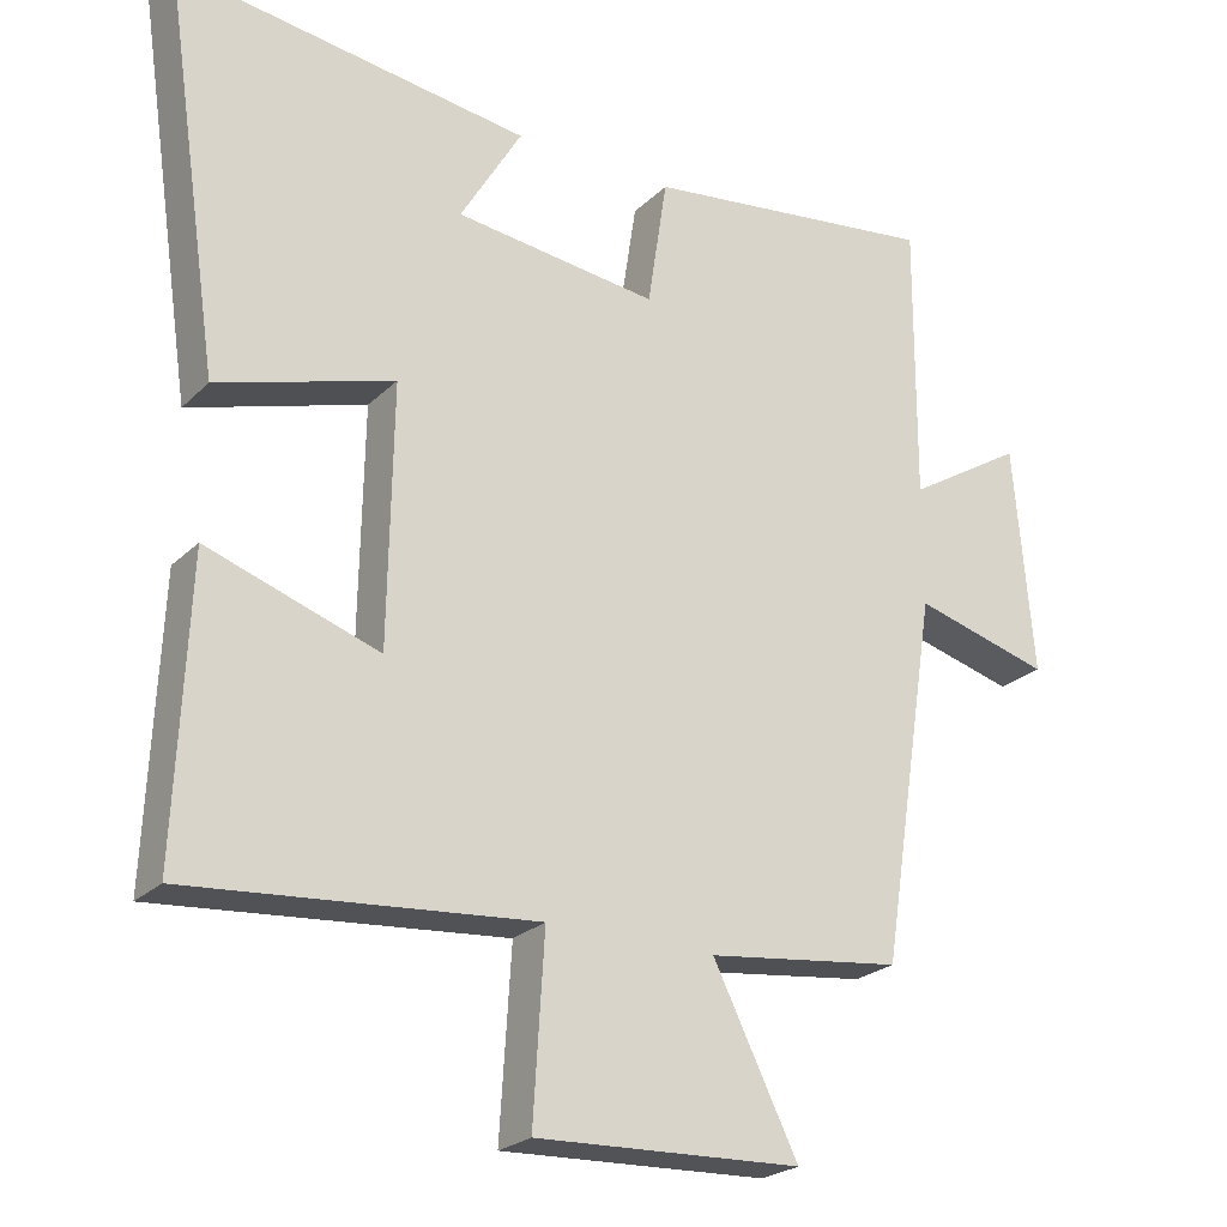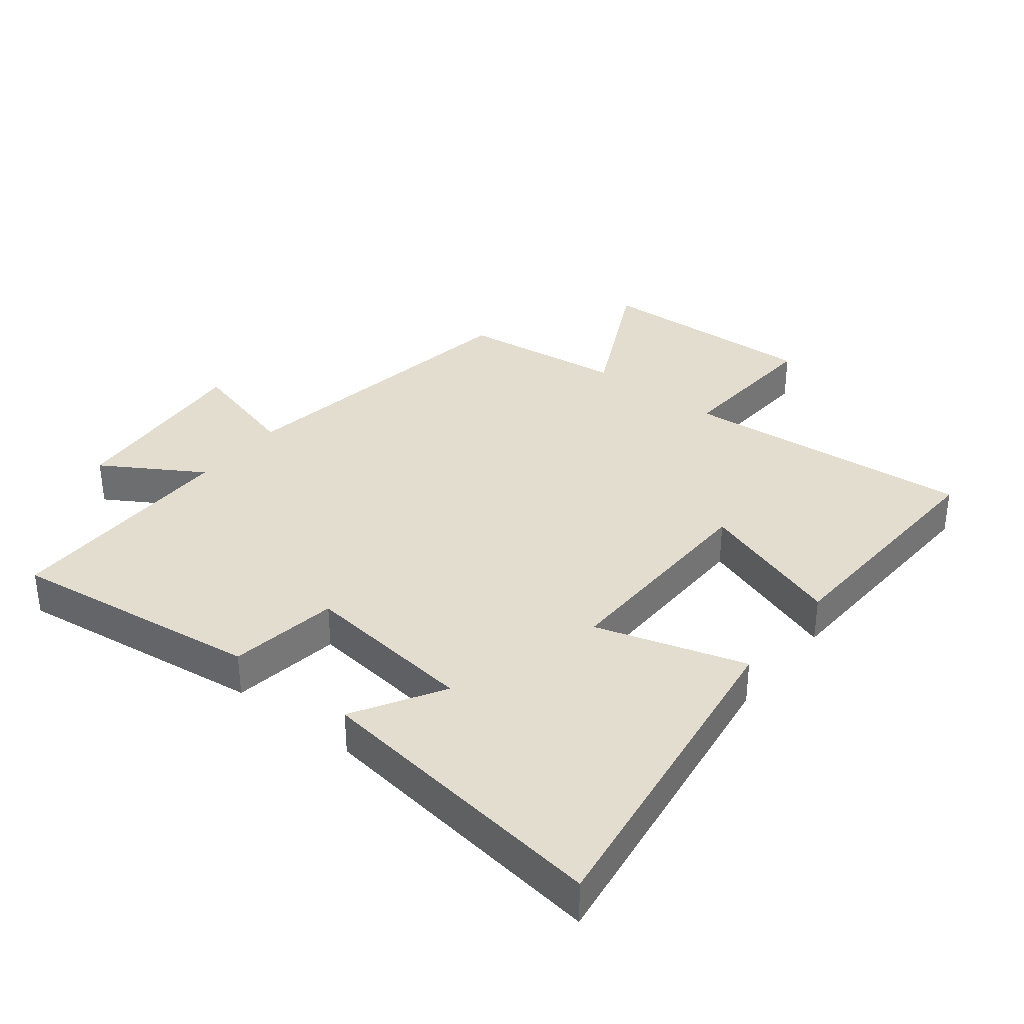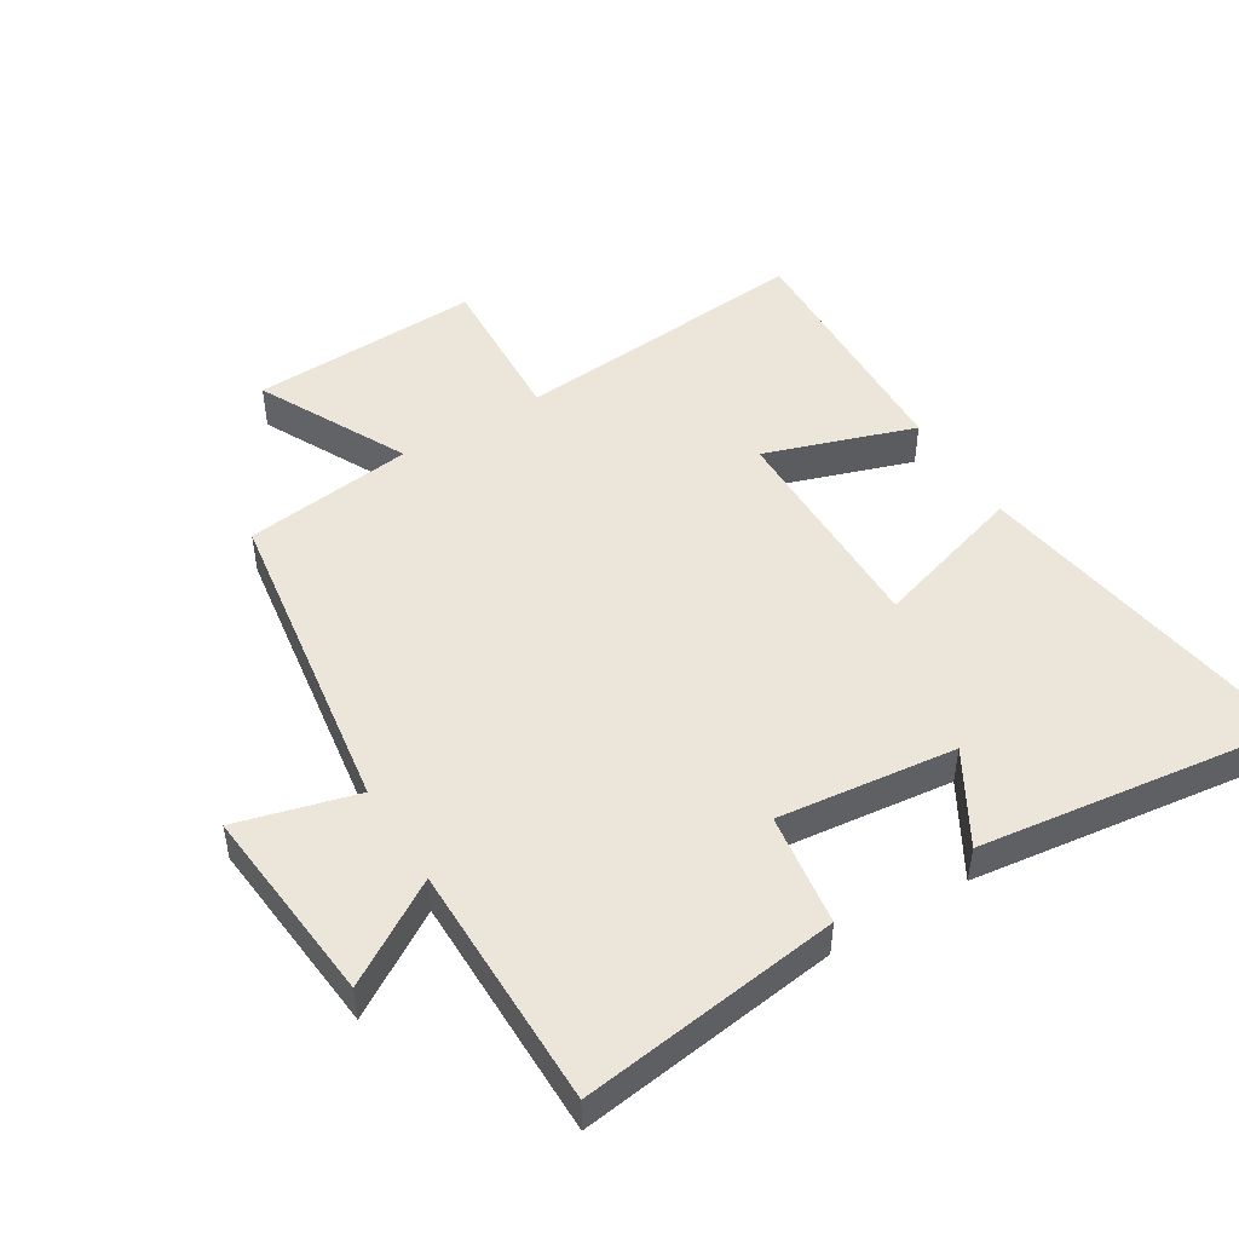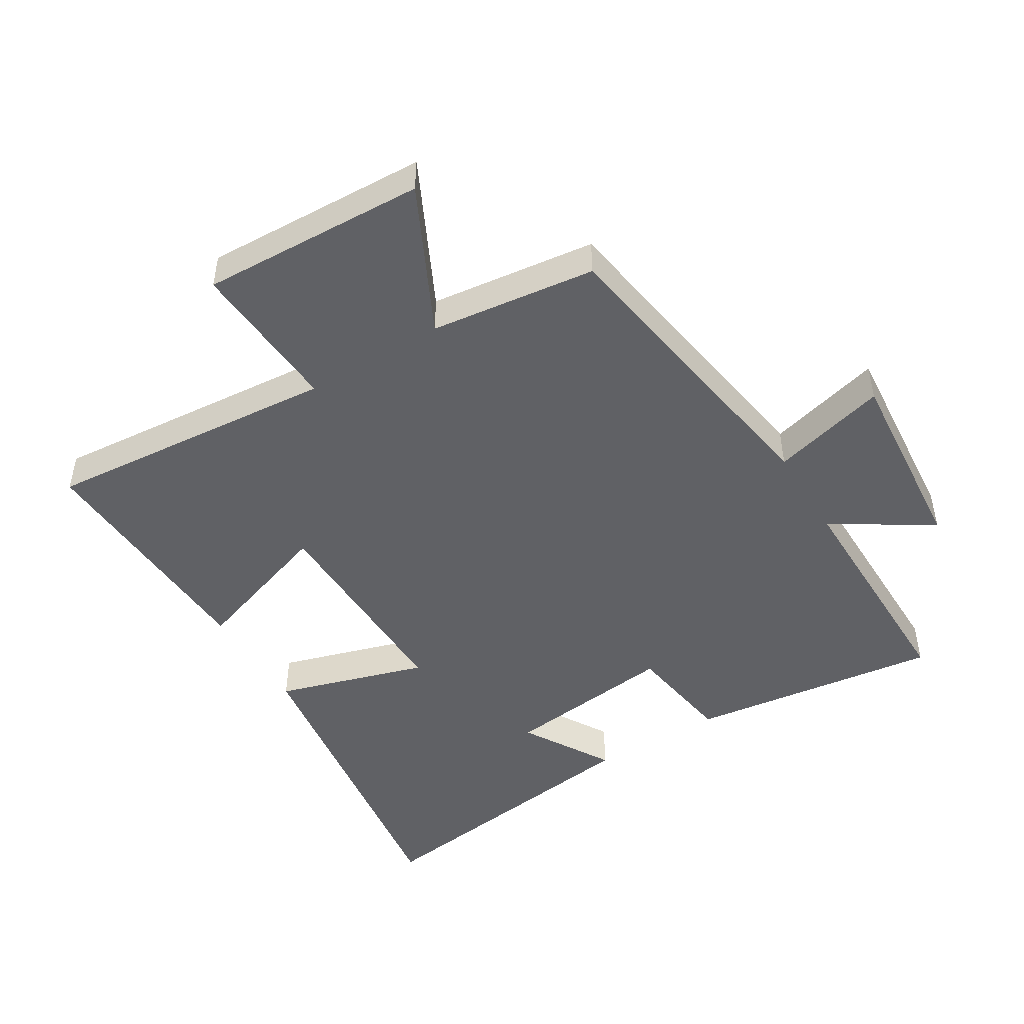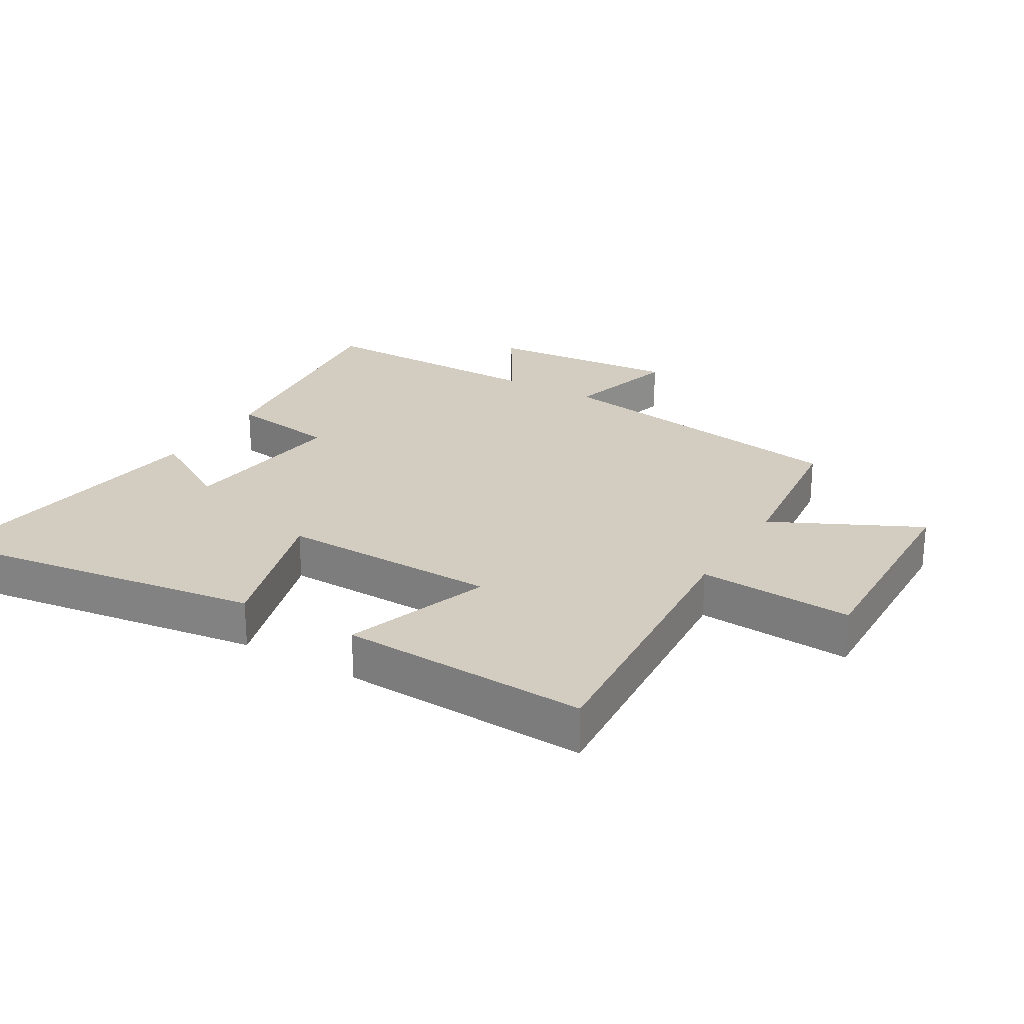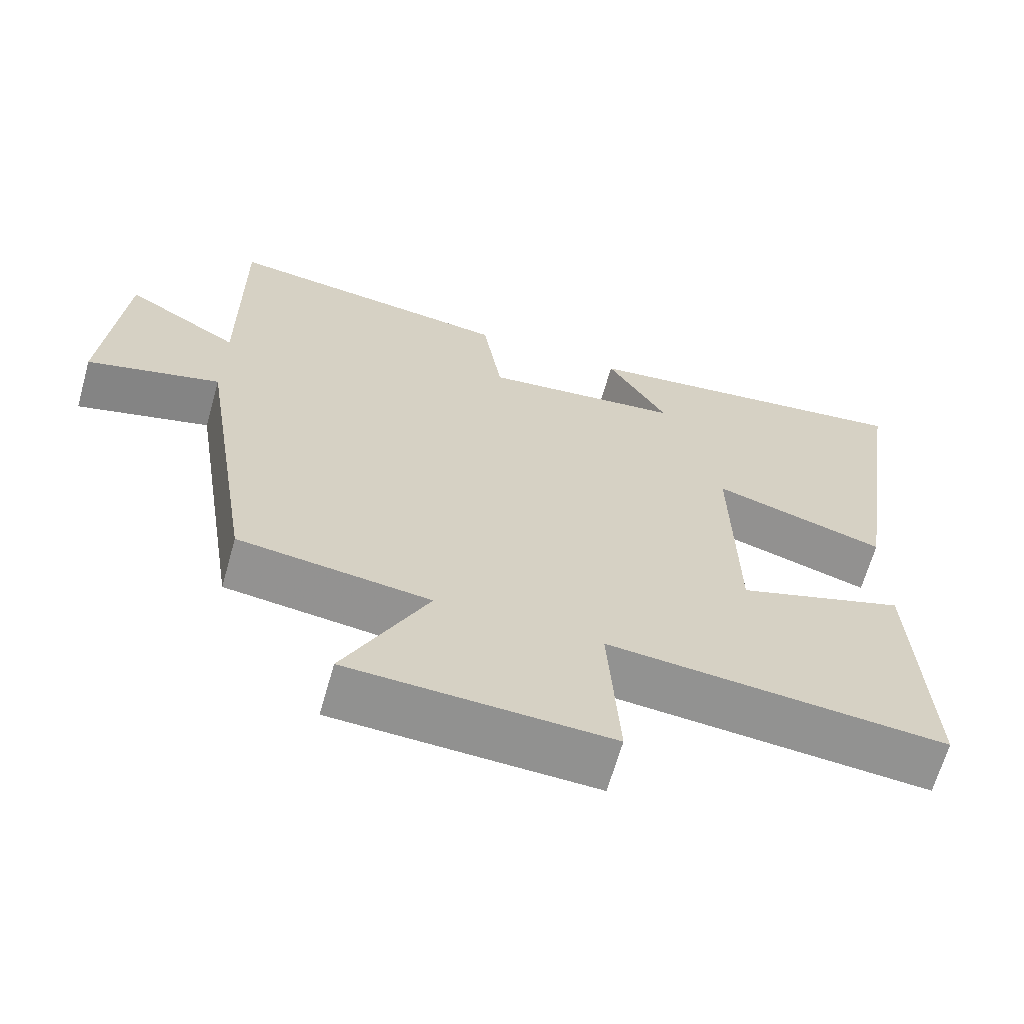
<metadata>
{"format":"obj","ext":"obj","renderer":"f3d","projection":"perspective","resolution":1024,"background":"white","views":[{"elev":-23.8,"azim":147.0,"up":"+Z"},{"elev":34.8,"azim":38.3,"up":"+Y"},{"elev":48.2,"azim":-31.8,"up":"+Y"},{"elev":-47.8,"azim":-148.6,"up":"+Y"},{"elev":24.4,"azim":121.0,"up":"+Y"},{"elev":-65.6,"azim":-15.8,"up":"+Z"}]}
</metadata>
<code>
v -0.424 0.07 -0.468
v -0.5 0.07 0.019
v -0.681 0.07 -0.03
v -0.655 0.07 0.274
v -0.5 0.07 0.179
v -0.502 0.07 0.551
v -0.108 0.07 0.5
v -0.082 0.07 0.329
v 0.188 0.07 0.361
v 0.106 0.07 0.5
v 0.576 0.07 0.563
v 0.5 0.07 0.042
v 0.266 0.07 0.113
v 0.272 0.07 -0.229
v 0.5 0.07 -0.152
v 0.517 0.07 -0.539
v 0.059 0.07 -0.5
v 0.074 0.07 -0.742
v -0.278 0.07 -0.728
v -0.165 0.07 -0.5
v -0.424 0 -0.468
v -0.5 0 0.019
v -0.681 0 -0.03
v -0.655 0 0.274
v -0.5 0 0.179
v -0.502 0 0.551
v -0.108 0 0.5
v -0.082 0 0.329
v 0.188 0 0.361
v 0.106 0 0.5
v 0.576 0 0.563
v 0.5 0 0.042
v 0.266 0 0.113
v 0.272 0 -0.229
v 0.5 0 -0.152
v 0.517 0 -0.539
v 0.059 0 -0.5
v 0.074 0 -0.742
v -0.278 0 -0.728
v -0.165 0 -0.5
f 17 18 19 20
f 17 20 1 2
f 14 15 16 17
f 13 14 17 2
f 11 12 13
f 9 10 11
f 9 11 13
f 8 9 13 2
f 5 6 7 8
f 2 3 4 5
f 2 5 8
f 40 39 38 37
f 22 21 40 37
f 37 36 35 34
f 22 37 34 33
f 33 32 31
f 31 30 29
f 33 31 29
f 22 33 29 28
f 28 27 26 25
f 25 24 23 22
f 28 25 22
f 1 21 22 2
f 2 22 23 3
f 3 23 24 4
f 4 24 25 5
f 5 25 26 6
f 6 26 27 7
f 7 27 28 8
f 8 28 29 9
f 9 29 30 10
f 10 30 31 11
f 11 31 32 12
f 12 32 33 13
f 13 33 34 14
f 14 34 35 15
f 15 35 36 16
f 16 36 37 17
f 17 37 38 18
f 18 38 39 19
f 19 39 40 20
f 20 40 21 1

</code>
